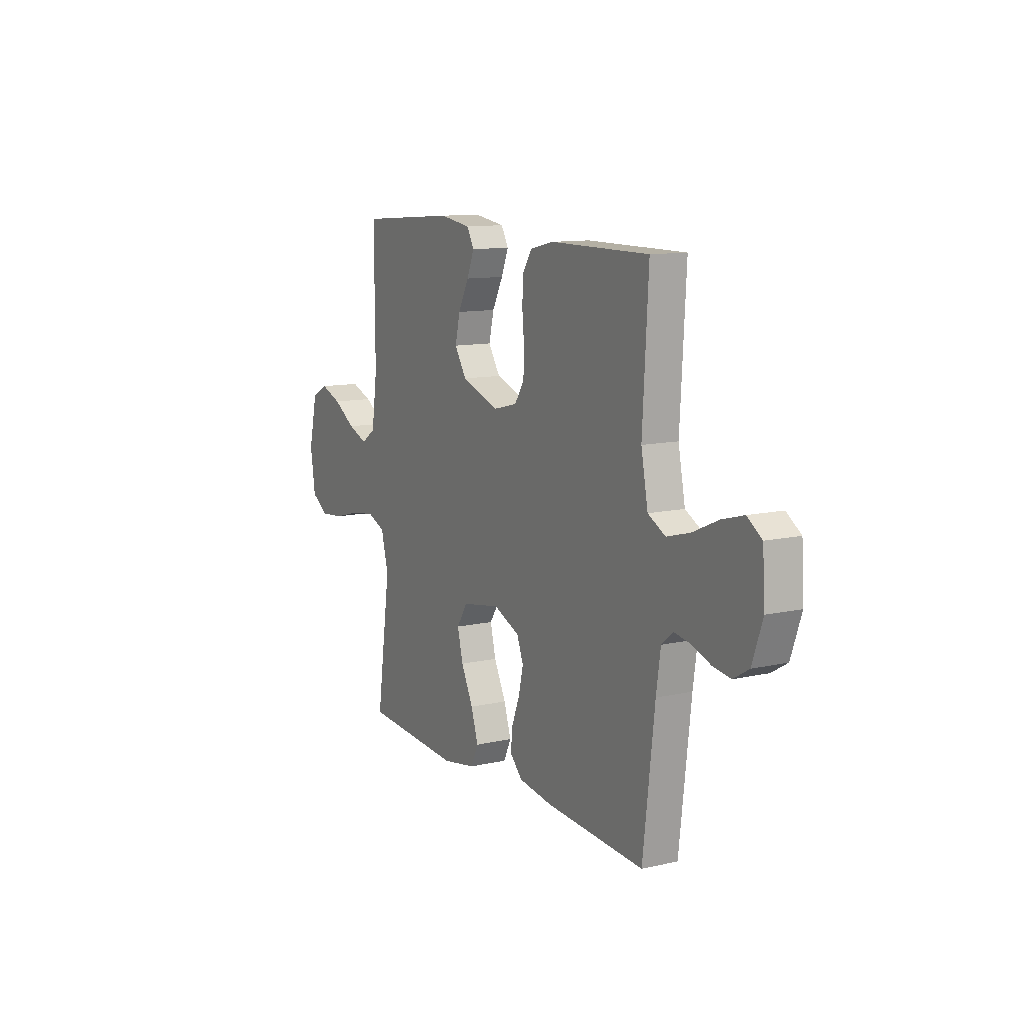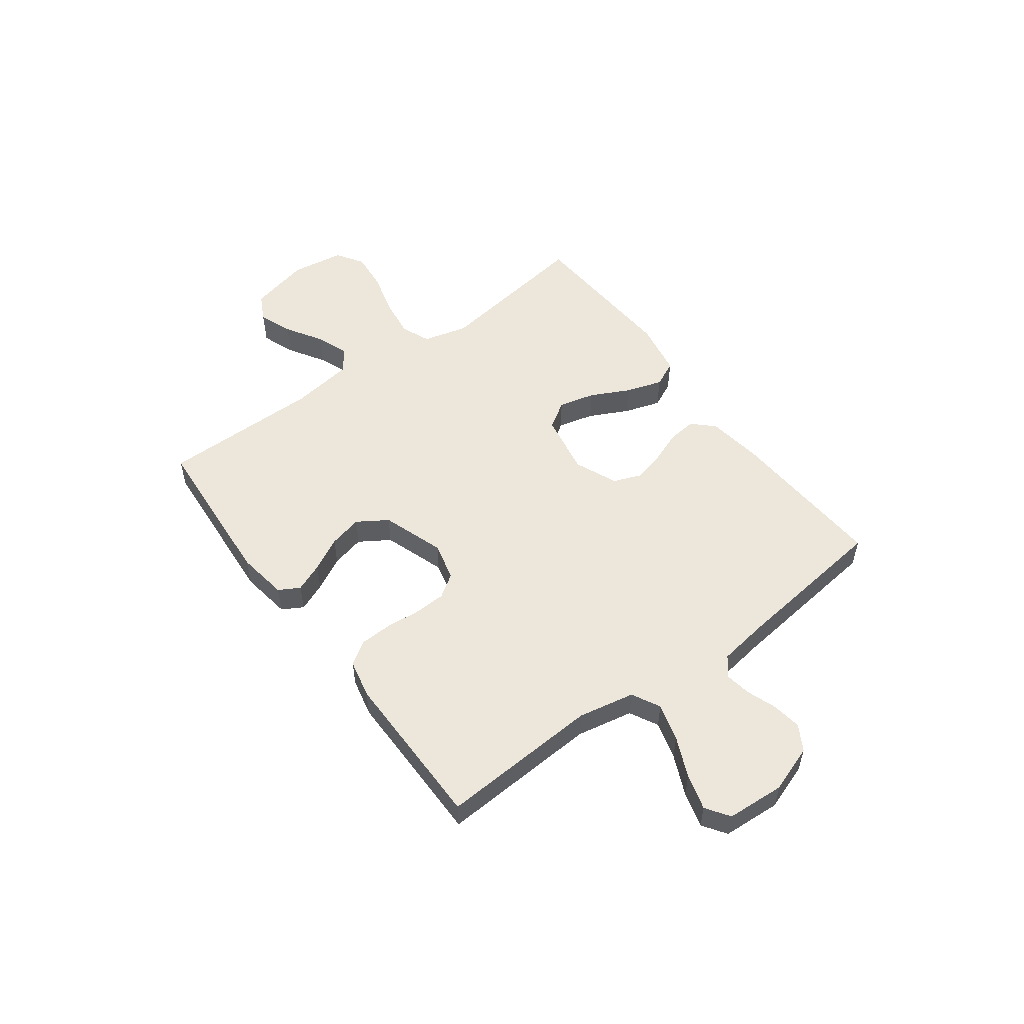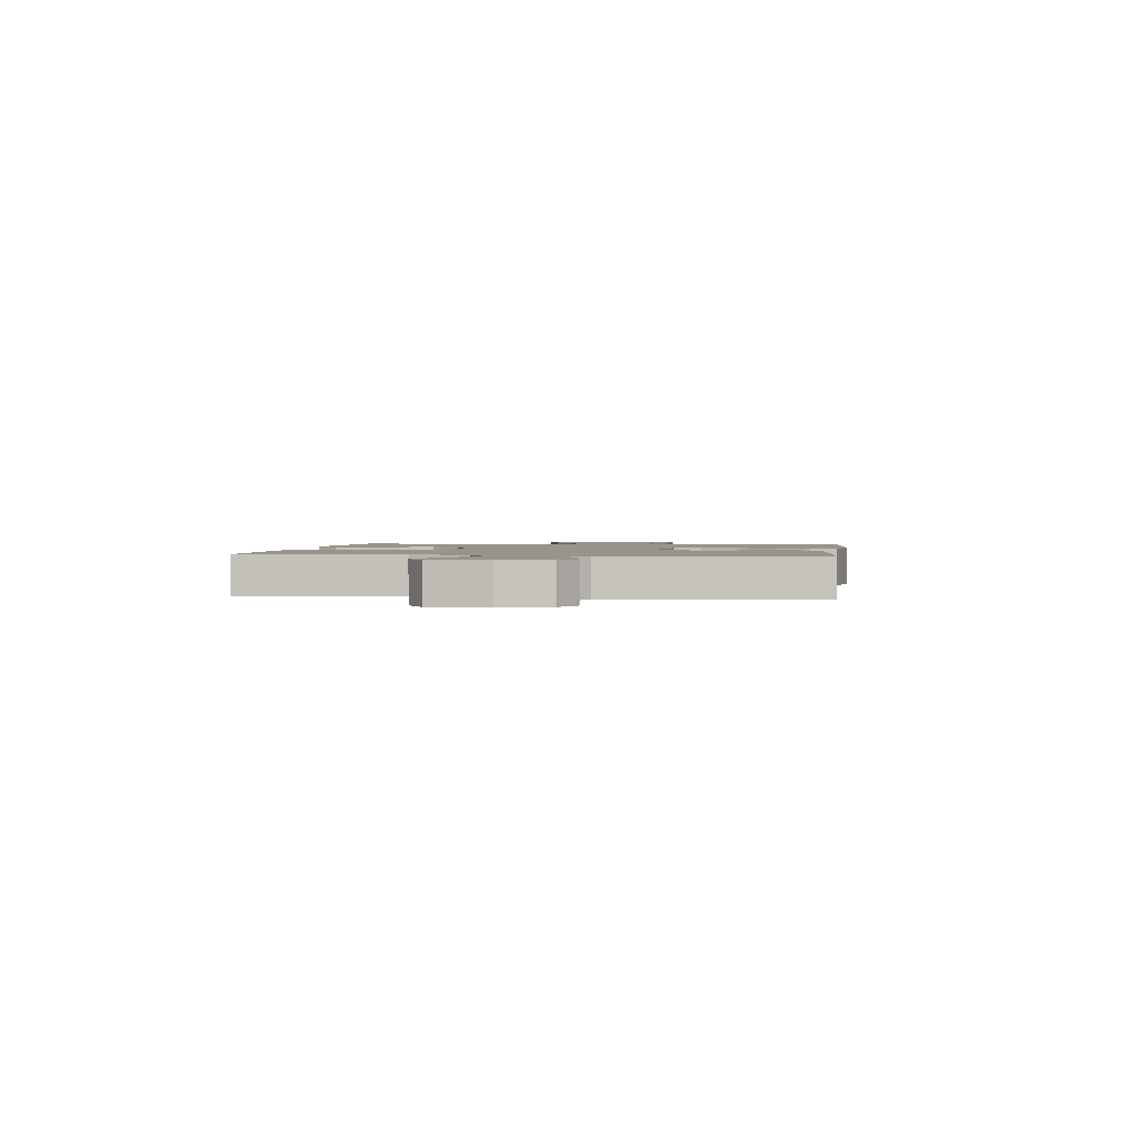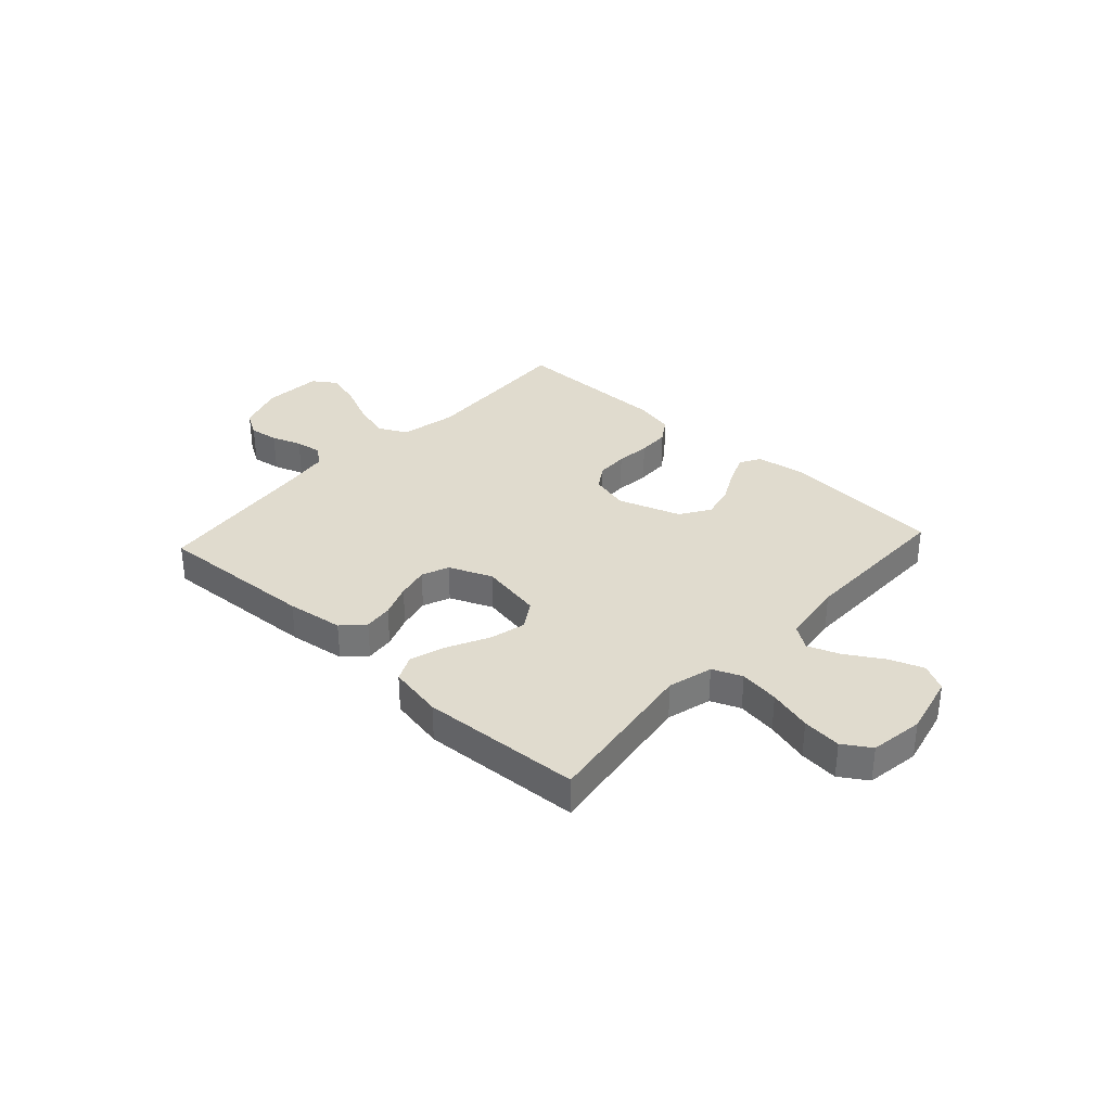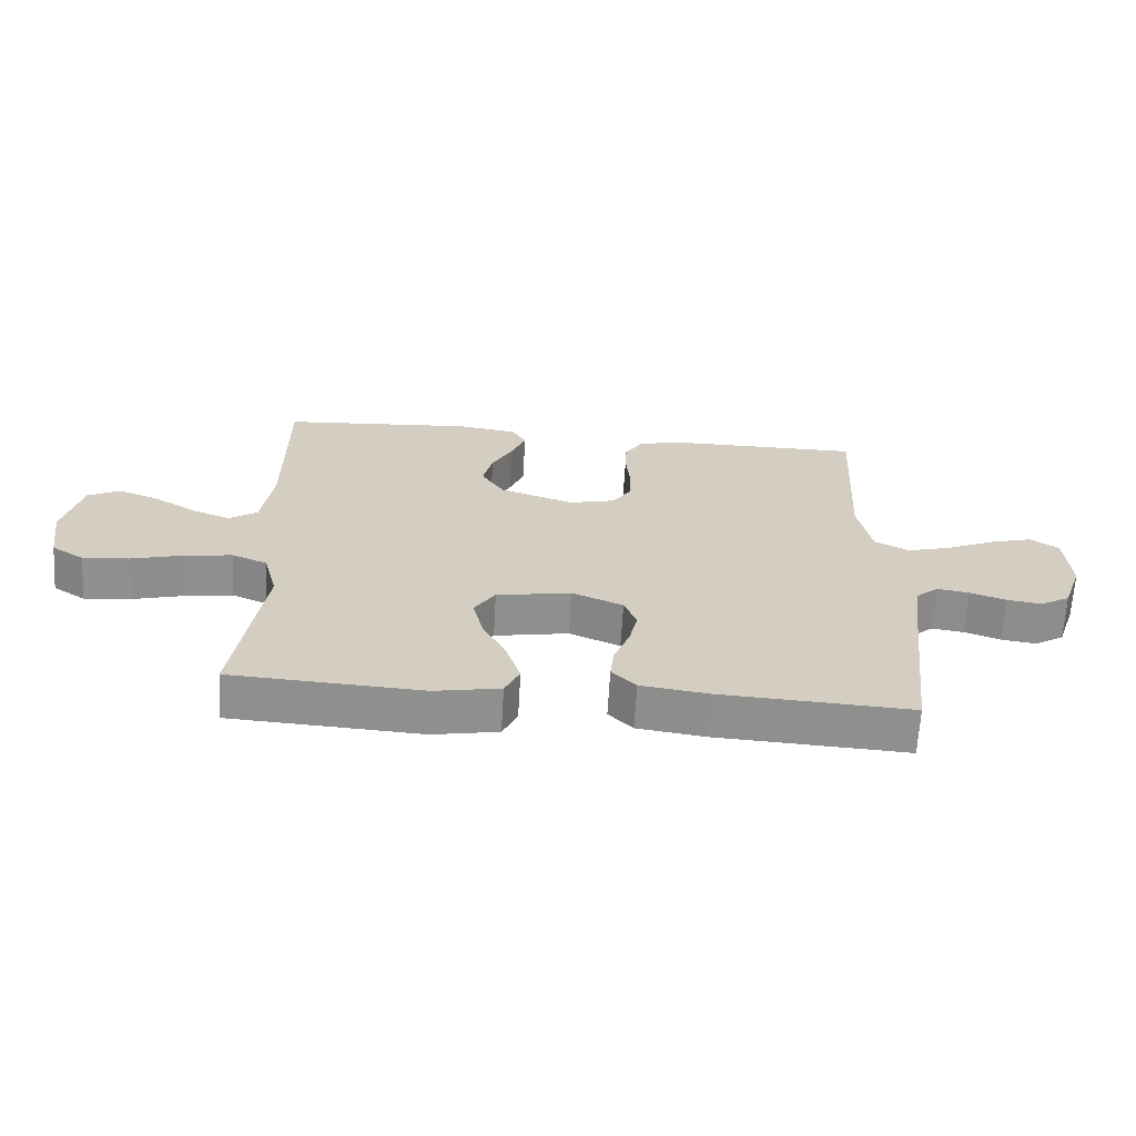
<metadata>
{"format":"obj","ext":"obj","renderer":"f3d","projection":"perspective","resolution":1024,"background":"white","views":[{"elev":11.5,"azim":61.2,"up":"+Z"},{"elev":53.3,"azim":53.4,"up":"+Y"},{"elev":1.7,"azim":97.7,"up":"+Y"},{"elev":33.6,"azim":-137.3,"up":"+Y"},{"elev":-65.5,"azim":-3.3,"up":"+Z"}]}
</metadata>
<code>
v 0.5 0.07 -0.5
v 0.2 0.07 -0.483
v 0.094 0.07 -0.468
v 0.056 0.07 -0.429
v 0.062 0.07 -0.375
v 0.086 0.07 -0.313
v 0.1 0.07 -0.253
v 0.08 0.07 -0.202
v 0 0.07 -0.168
v -0.117 0.07 -0.189
v -0.15 0.07 -0.24
v -0.133 0.07 -0.308
v -0.096 0.07 -0.382
v -0.074 0.07 -0.45
v -0.097 0.07 -0.499
v -0.2 0.07 -0.518
v -0.5 0.07 -0.5
v -0.457 0.07 -0.2
v -0.479 0.07 -0.116
v -0.534 0.07 -0.093
v -0.609 0.07 -0.104
v -0.69 0.07 -0.126
v -0.763 0.07 -0.133
v -0.814 0.07 -0.1
v -0.829 0.07 0
v -0.802 0.07 0.114
v -0.752 0.07 0.14
v -0.688 0.07 0.116
v -0.62 0.07 0.074
v -0.56 0.07 0.051
v -0.516 0.07 0.081
v -0.499 0.07 0.2
v -0.5 0.07 0.5
v -0.2 0.07 0.522
v -0.105 0.07 0.508
v -0.083 0.07 0.469
v -0.105 0.07 0.415
v -0.138 0.07 0.352
v -0.153 0.07 0.289
v -0.117 0.07 0.233
v 0 0.07 0.193
v 0.072 0.07 0.211
v 0.101 0.07 0.255
v 0.103 0.07 0.315
v 0.097 0.07 0.38
v 0.099 0.07 0.44
v 0.128 0.07 0.484
v 0.2 0.07 0.5
v 0.5 0.07 0.5
v 0.483 0.07 0.2
v 0.504 0.07 0.094
v 0.557 0.07 0.066
v 0.628 0.07 0.086
v 0.704 0.07 0.12
v 0.771 0.07 0.139
v 0.815 0.07 0.109
v 0.822 0.07 0
v 0.791 0.07 -0.089
v 0.744 0.07 -0.117
v 0.689 0.07 -0.109
v 0.633 0.07 -0.089
v 0.583 0.07 -0.081
v 0.548 0.07 -0.11
v 0.535 0.07 -0.2
v 0.5 0 -0.5
v 0.2 0 -0.483
v 0.094 0 -0.468
v 0.056 0 -0.429
v 0.062 0 -0.375
v 0.086 0 -0.313
v 0.1 0 -0.253
v 0.08 0 -0.202
v 0 0 -0.168
v -0.117 0 -0.189
v -0.15 0 -0.24
v -0.133 0 -0.308
v -0.096 0 -0.382
v -0.074 0 -0.45
v -0.097 0 -0.499
v -0.2 0 -0.518
v -0.5 0 -0.5
v -0.457 0 -0.2
v -0.479 0 -0.116
v -0.534 0 -0.093
v -0.609 0 -0.104
v -0.69 0 -0.126
v -0.763 0 -0.133
v -0.814 0 -0.1
v -0.829 0 0
v -0.802 0 0.114
v -0.752 0 0.14
v -0.688 0 0.116
v -0.62 0 0.074
v -0.56 0 0.051
v -0.516 0 0.081
v -0.499 0 0.2
v -0.5 0 0.5
v -0.2 0 0.522
v -0.105 0 0.508
v -0.083 0 0.469
v -0.105 0 0.415
v -0.138 0 0.352
v -0.153 0 0.289
v -0.117 0 0.233
v 0 0 0.193
v 0.072 0 0.211
v 0.101 0 0.255
v 0.103 0 0.315
v 0.097 0 0.38
v 0.099 0 0.44
v 0.128 0 0.484
v 0.2 0 0.5
v 0.5 0 0.5
v 0.483 0 0.2
v 0.504 0 0.094
v 0.557 0 0.066
v 0.628 0 0.086
v 0.704 0 0.12
v 0.771 0 0.139
v 0.815 0 0.109
v 0.822 0 0
v 0.791 0 -0.089
v 0.744 0 -0.117
v 0.689 0 -0.109
v 0.633 0 -0.089
v 0.583 0 -0.081
v 0.548 0 -0.11
v 0.535 0 -0.2
f 59 60 61
f 58 59 61
f 57 58 61
f 56 57 61
f 55 56 61
f 54 55 61
f 53 54 61
f 52 53 61 62
f 51 52 62 63
f 48 49 50
f 47 48 50
f 46 47 50
f 45 46 50
f 44 45 50
f 43 44 50 51
f 51 63 64
f 43 51 64
f 42 43 64
f 36 37 38
f 35 36 38
f 34 35 38
f 33 34 38
f 32 33 38
f 31 32 38 39
f 30 31 39 40
f 27 28 29
f 26 27 29
f 25 26 29
f 24 25 29
f 23 24 29
f 22 23 29
f 21 22 29
f 20 21 29 30
f 30 40 41
f 20 30 41
f 19 20 41
f 16 17 18
f 15 16 18
f 14 15 18
f 13 14 18
f 12 13 18
f 11 12 18 19
f 4 5 6
f 3 4 6
f 2 3 6
f 1 2 6
f 64 1 6
f 64 6 7
f 42 64 7 8
f 19 41 42
f 11 19 42
f 10 11 42
f 9 10 42
f 8 9 42
f 125 124 123
f 125 123 122
f 125 122 121
f 125 121 120
f 125 120 119
f 125 119 118
f 125 118 117
f 126 125 117 116
f 127 126 116 115
f 114 113 112
f 114 112 111
f 114 111 110
f 114 110 109
f 114 109 108
f 115 114 108 107
f 128 127 115
f 128 115 107
f 128 107 106
f 102 101 100
f 102 100 99
f 102 99 98
f 102 98 97
f 102 97 96
f 103 102 96 95
f 104 103 95 94
f 93 92 91
f 93 91 90
f 93 90 89
f 93 89 88
f 93 88 87
f 93 87 86
f 93 86 85
f 94 93 85 84
f 105 104 94
f 105 94 84
f 105 84 83
f 82 81 80
f 82 80 79
f 82 79 78
f 82 78 77
f 82 77 76
f 83 82 76 75
f 70 69 68
f 70 68 67
f 70 67 66
f 70 66 65
f 70 65 128
f 71 70 128
f 72 71 128 106
f 106 105 83
f 106 83 75
f 106 75 74
f 106 74 73
f 106 73 72
f 1 65 66 2
f 2 66 67 3
f 3 67 68 4
f 4 68 69 5
f 5 69 70 6
f 6 70 71 7
f 7 71 72 8
f 8 72 73 9
f 9 73 74 10
f 10 74 75 11
f 11 75 76 12
f 12 76 77 13
f 13 77 78 14
f 14 78 79 15
f 15 79 80 16
f 16 80 81 17
f 17 81 82 18
f 18 82 83 19
f 19 83 84 20
f 20 84 85 21
f 21 85 86 22
f 22 86 87 23
f 23 87 88 24
f 24 88 89 25
f 25 89 90 26
f 26 90 91 27
f 27 91 92 28
f 28 92 93 29
f 29 93 94 30
f 30 94 95 31
f 31 95 96 32
f 32 96 97 33
f 33 97 98 34
f 34 98 99 35
f 35 99 100 36
f 36 100 101 37
f 37 101 102 38
f 38 102 103 39
f 39 103 104 40
f 40 104 105 41
f 41 105 106 42
f 42 106 107 43
f 43 107 108 44
f 44 108 109 45
f 45 109 110 46
f 46 110 111 47
f 47 111 112 48
f 48 112 113 49
f 49 113 114 50
f 50 114 115 51
f 51 115 116 52
f 52 116 117 53
f 53 117 118 54
f 54 118 119 55
f 55 119 120 56
f 56 120 121 57
f 57 121 122 58
f 58 122 123 59
f 59 123 124 60
f 60 124 125 61
f 61 125 126 62
f 62 126 127 63
f 63 127 128 64
f 64 128 65 1

</code>
